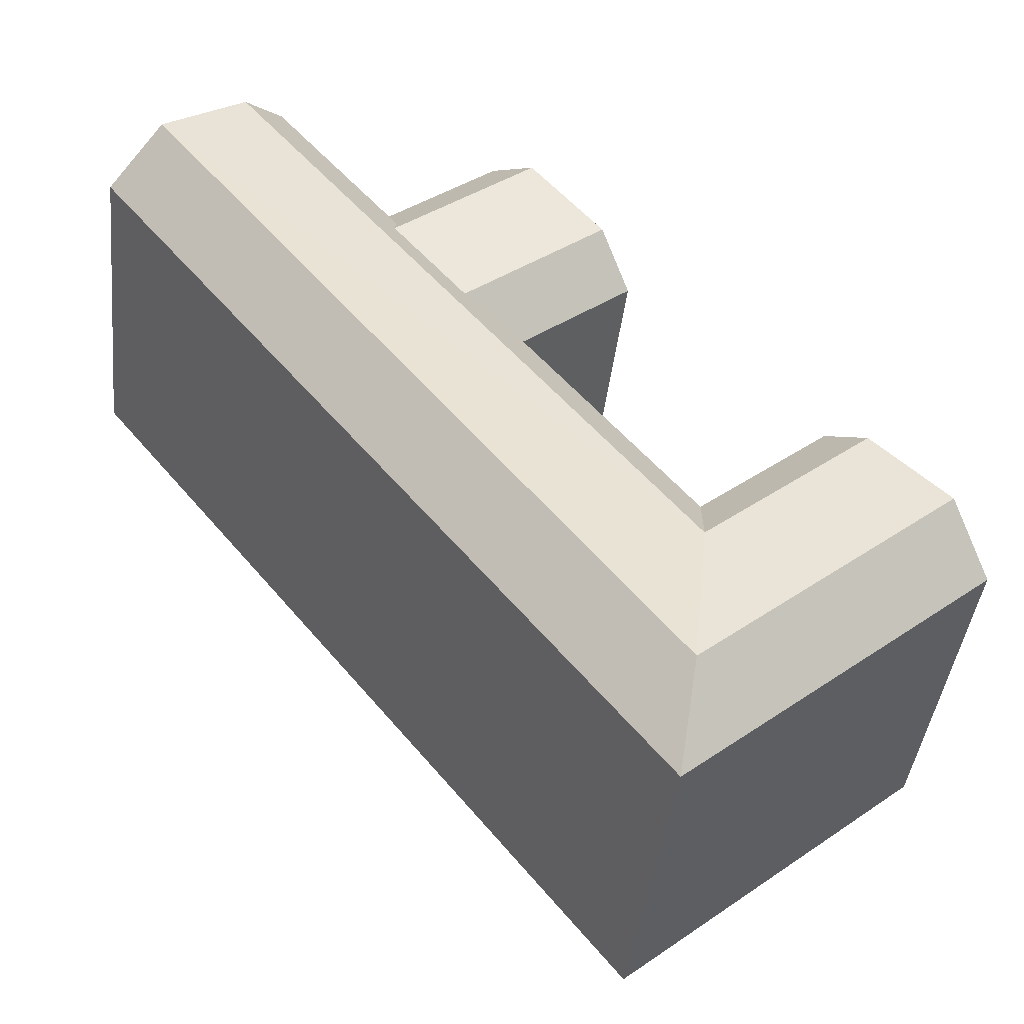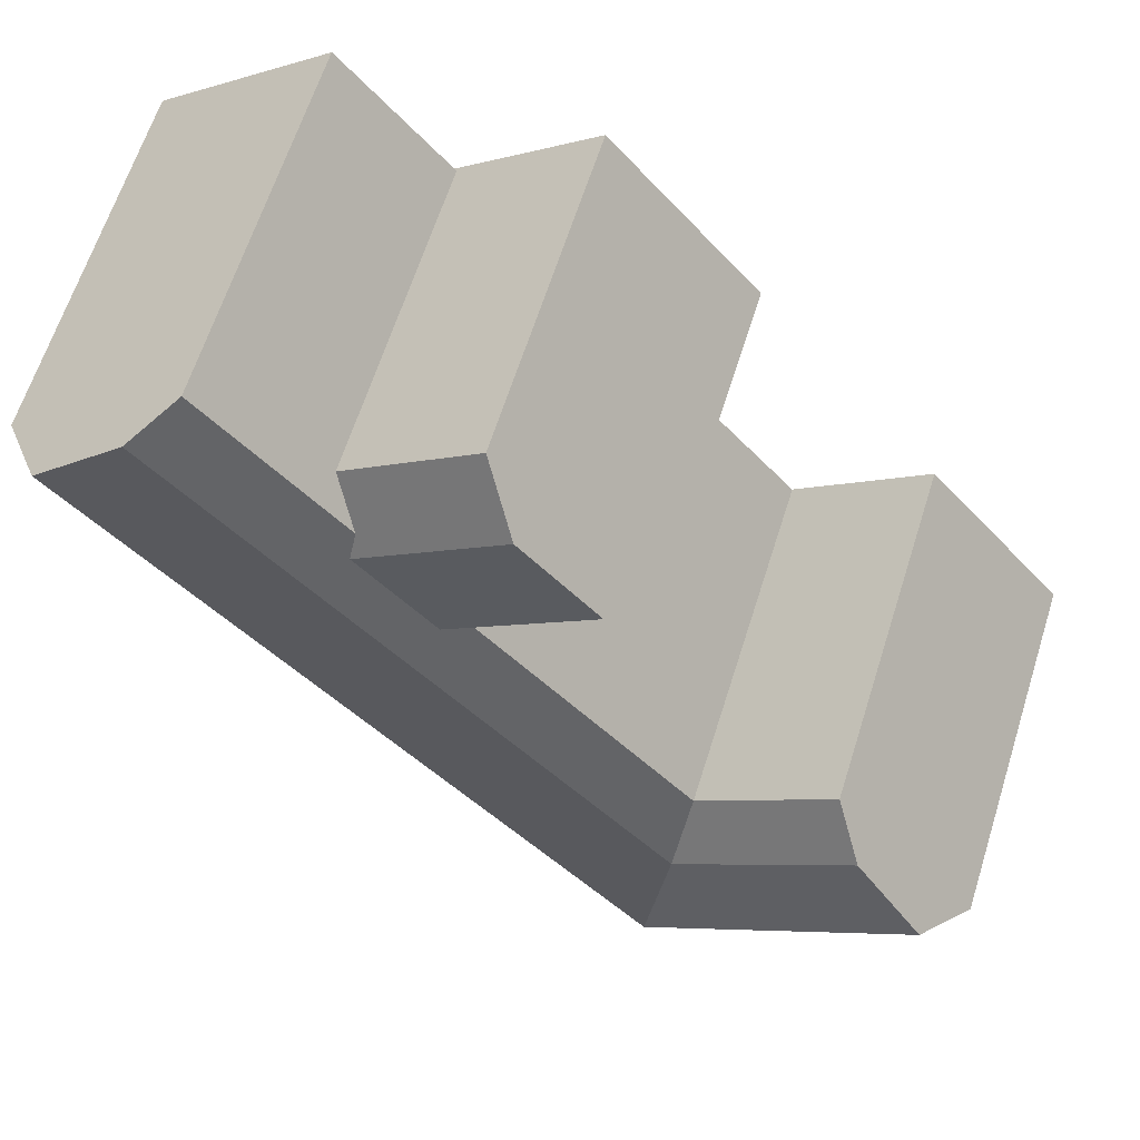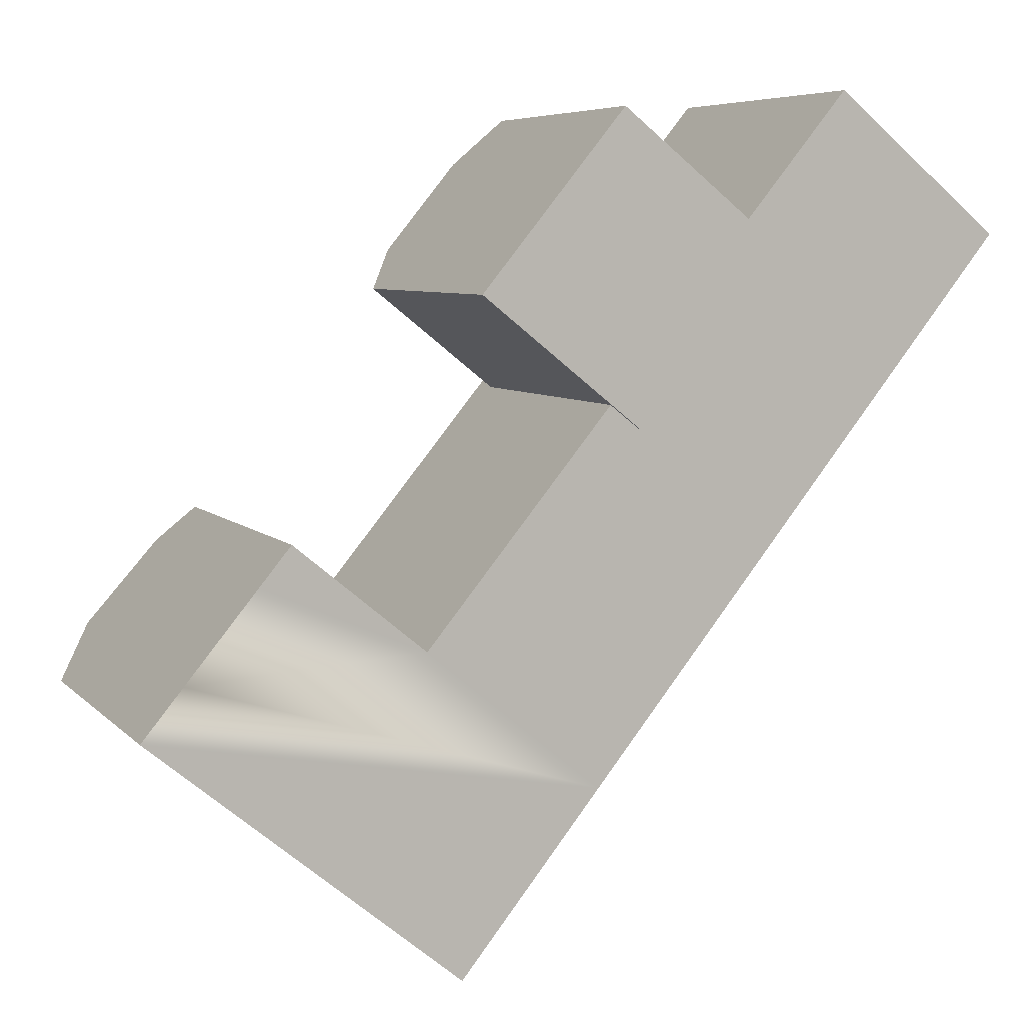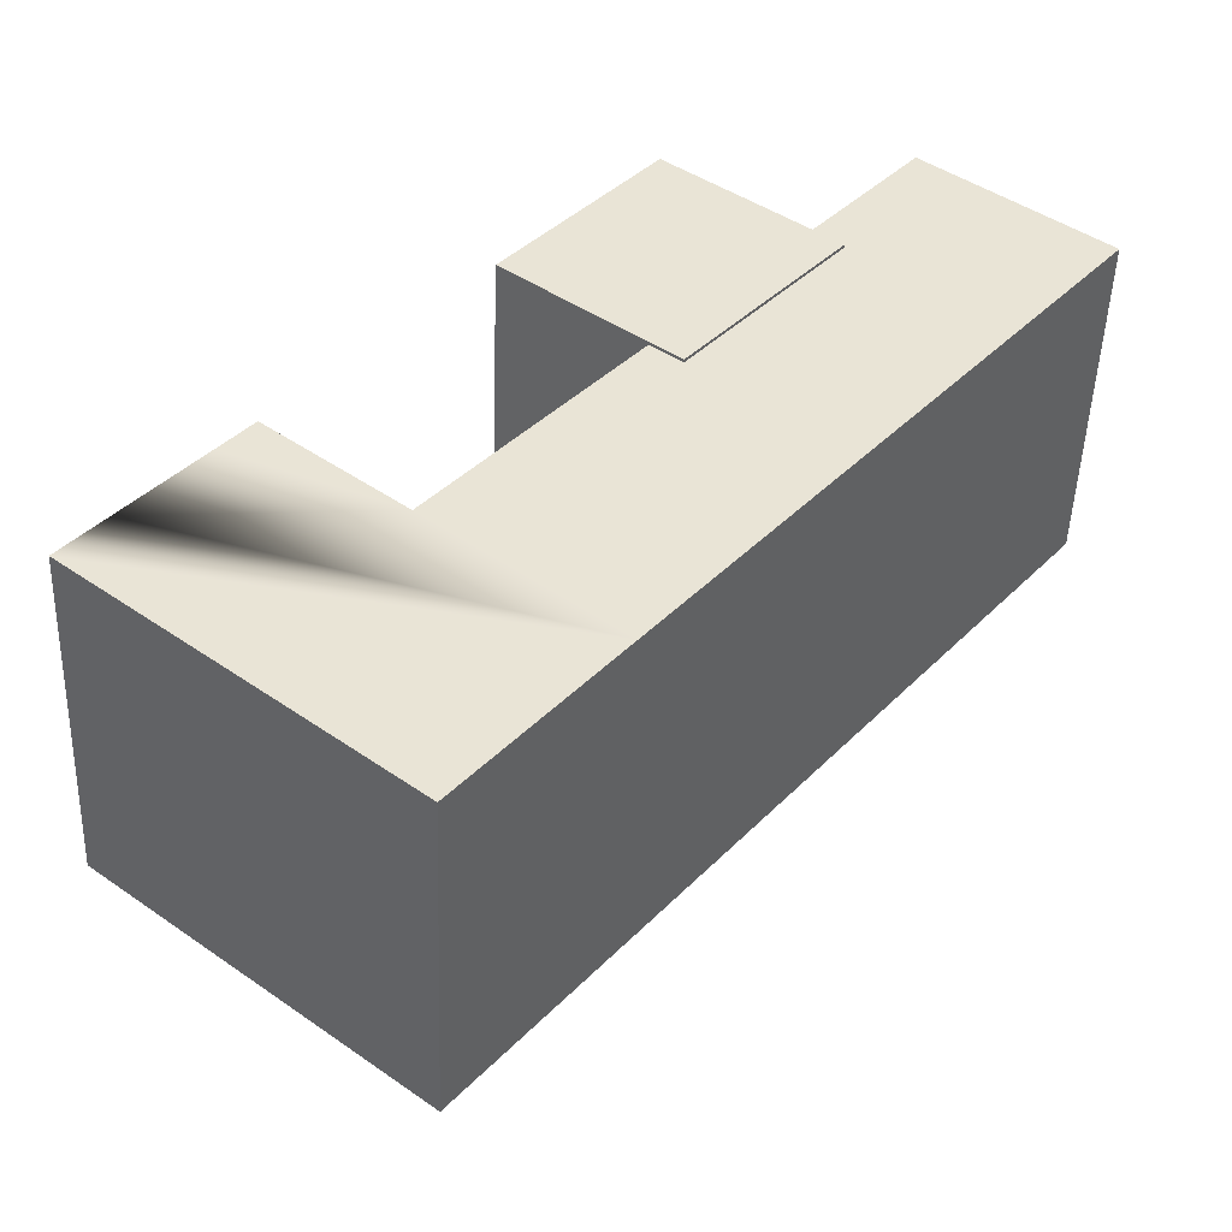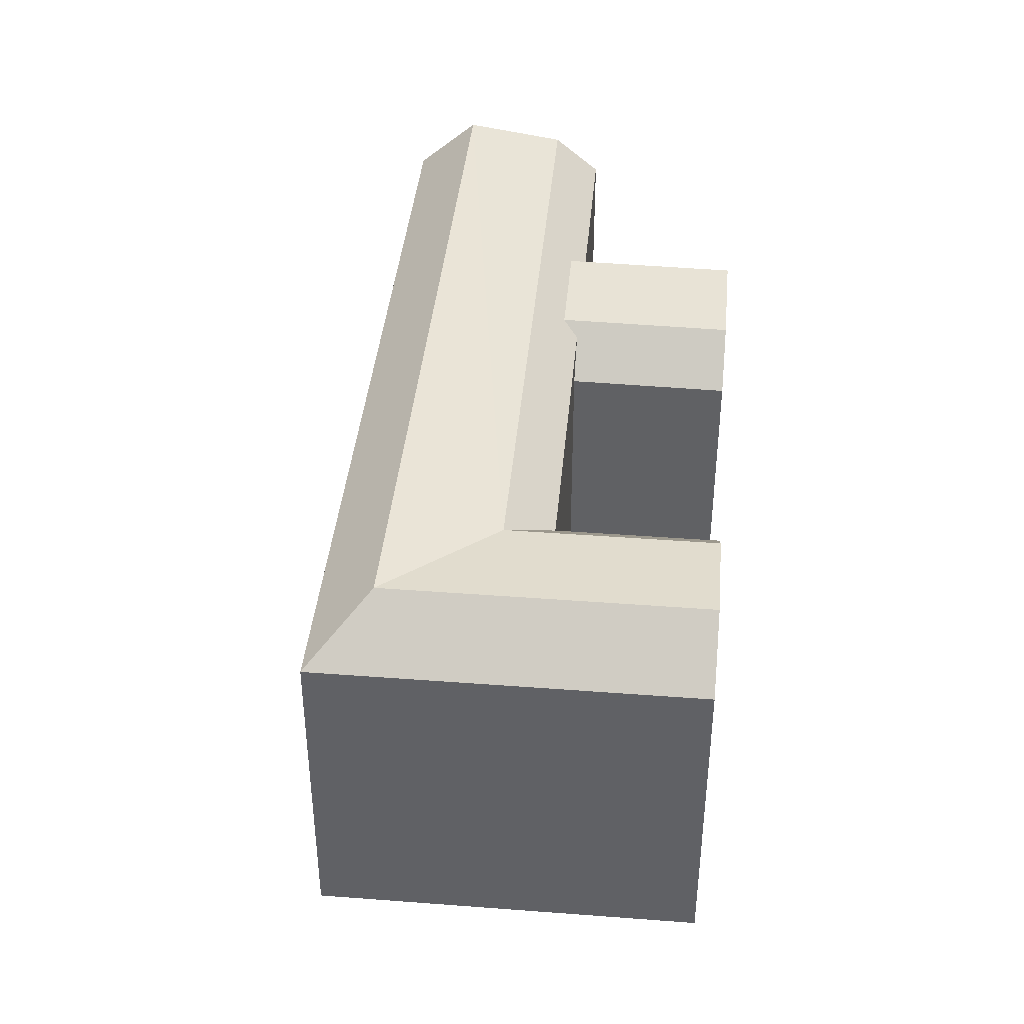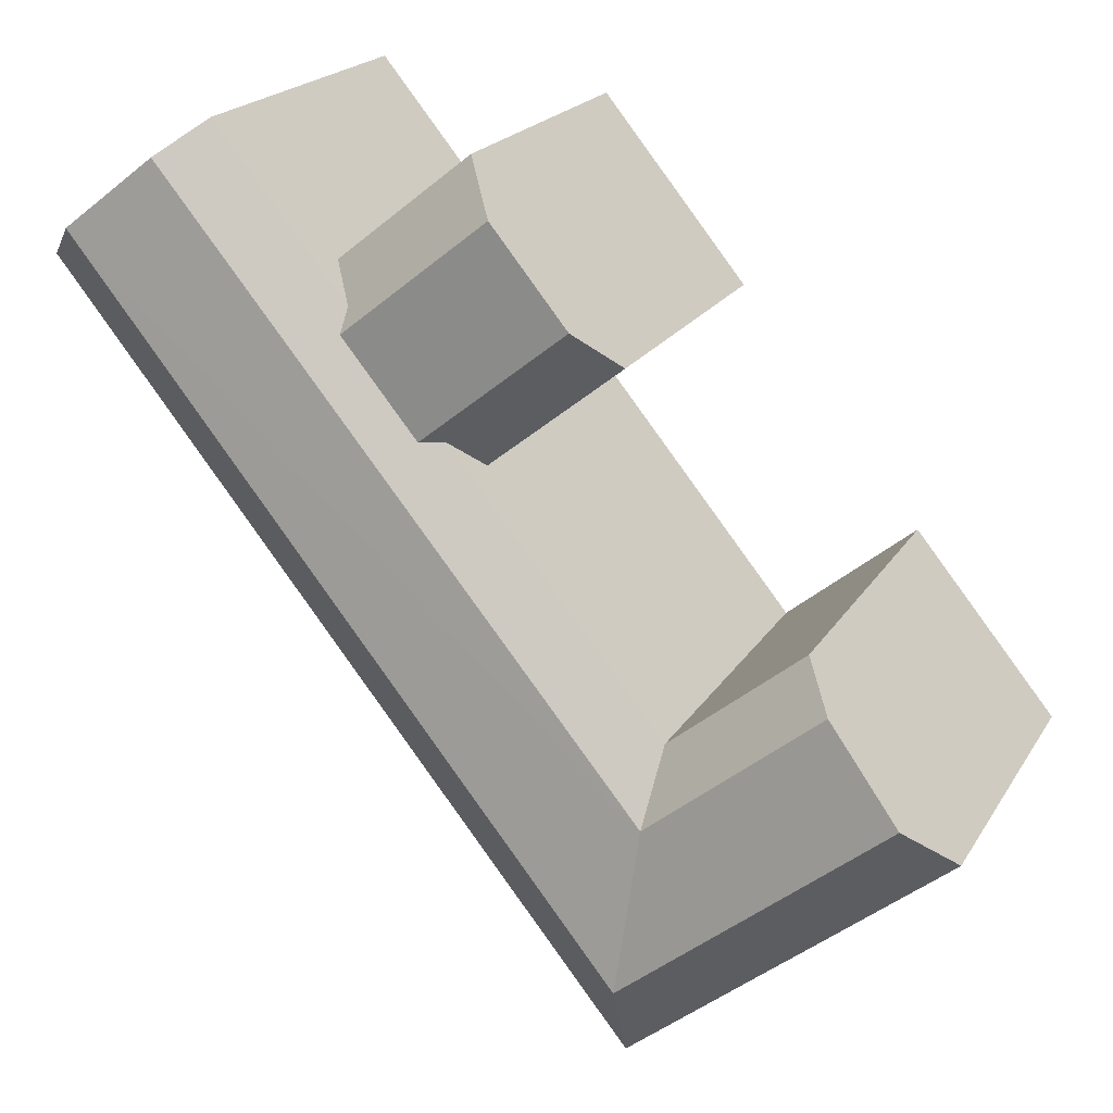
<metadata>
{"format":"obj","ext":"obj","renderer":"f3d","projection":"perspective","resolution":1024,"background":"white","views":[{"elev":-41.6,"azim":173.6,"up":"+Z"},{"elev":64.1,"azim":-162.4,"up":"+Z"},{"elev":6.4,"azim":-22.2,"up":"+Z"},{"elev":-48.3,"azim":-2.0,"up":"+Z"},{"elev":41.7,"azim":-135.3,"up":"+Y"},{"elev":20.5,"azim":-157.0,"up":"+Z"}]}
</metadata>
<code>
v  3.117 17.98 -14.99
v  -4.3 20.72 -5.223
v  5.024 20.72 -12.68
v  -6.206 17.98 -7.539
v  0.0004412 20.72 -0.0006564
v  9.324 20.72 -7.454
v  2.146 17.98 2.605
v  11.47 17.98 -4.848
v  -9.364 19.95 -26.7
v  -7.171 22.32 -28.5
v  -8.979 22.32 -30.69
v  17.98 22.32 1.969
v  15.78 19.95 3.766
v  -2.095 23.22 -32.68
v  -7.924 23.22 -39.89
v  22.75 23.22 -1.927
v  0.77 19.95 -35.03
v  -7.39 19.95 -45.13
v  25.62 19.95 -4.274
v  -11.17 22.32 -28.89
v  -16.9 19.95 -20.5
v  -18.7 22.32 -22.69
v  -15.27 23.22 -33.85
v  -22.8 23.22 -27.66
v  -17.63 19.95 -36.71
v  -25.16 19.95 -30.52
v  -9.365 0.18 -26.7
v  -16.9 0.18 -20.5
v  0 -9.155e-07 -5.606e-23
v  2.146 -9.155e-07 2.606
v  -4.3 3.198e-16 -5.223
v  -6.207 4.616e-16 -7.538
v  3.117 9.18e-16 -14.99
v  5.024 7.762e-16 -12.68
v  11.47 -9.155e-07 -4.848
v  9.324 -9.155e-07 -7.454
v  25.62 0.18 -4.274
v  22.75 0.18 -1.926
v  17.98 0.18 1.97
v  15.78 0.18 3.767
v  0.7696 0.18 -35.03
v  -7.39 0.18 -45.13
v  -25.16 0.18 -30.52
v  -22.8 0.18 -27.66
v  -18.7 0.18 -22.69
v  -17.63 0.18 -36.71
g defaultobject
f 1 2 3
f 2 1 4
f 5 3 2
f 3 5 6
f 7 6 5
f 6 7 8
f 9 10 11
f 10 9 12
f 12 9 13
f 11 14 15
f 14 11 16
f 16 11 10
f 16 10 12
f 15 17 18
f 17 15 14
f 17 14 19
f 19 14 16
f 20 9 11
f 9 20 21
f 21 20 22
f 15 20 11
f 20 15 22
f 22 15 23
f 22 23 24
f 25 15 18
f 15 25 23
f 23 25 24
f 24 25 26
f 27 21 28
f 21 27 9
f 7 29 30
f 29 7 31
f 31 7 32
f 32 7 4
f 4 7 5
f 4 5 2
f 6 1 3
f 1 6 8
f 1 8 33
f 33 8 34
f 34 8 35
f 34 35 36
f 4 33 32
f 33 4 1
f 35 7 30
f 7 35 8
f 12 19 16
f 19 12 13
f 19 13 37
f 37 13 38
f 38 13 39
f 39 13 40
f 18 41 42
f 41 18 37
f 37 18 17
f 37 17 19
f 26 22 24
f 22 26 21
f 21 26 43
f 21 43 28
f 28 43 44
f 28 44 45
f 42 25 18
f 25 42 26
f 26 42 46
f 26 46 43
f 13 27 40
f 27 13 9
f 30 36 35
f 36 30 34
f 34 30 33
f 33 30 32
f 32 30 29
f 32 29 31
f 45 27 28
f 27 45 44
f 27 39 40
f 39 27 38
f 38 27 37
f 37 27 41
f 41 27 44
f 41 44 43
f 41 43 46
f 41 46 42

</code>
